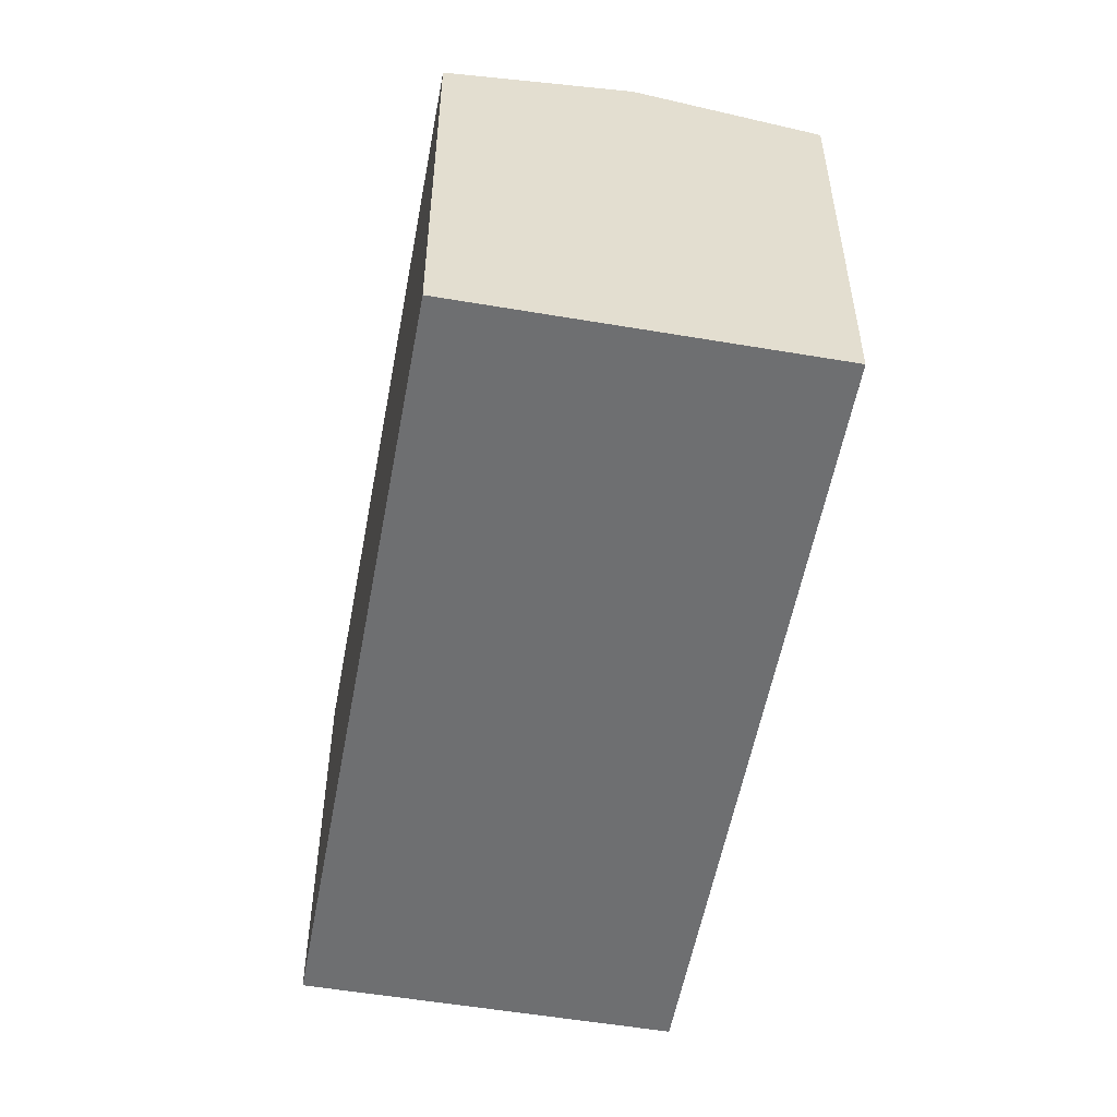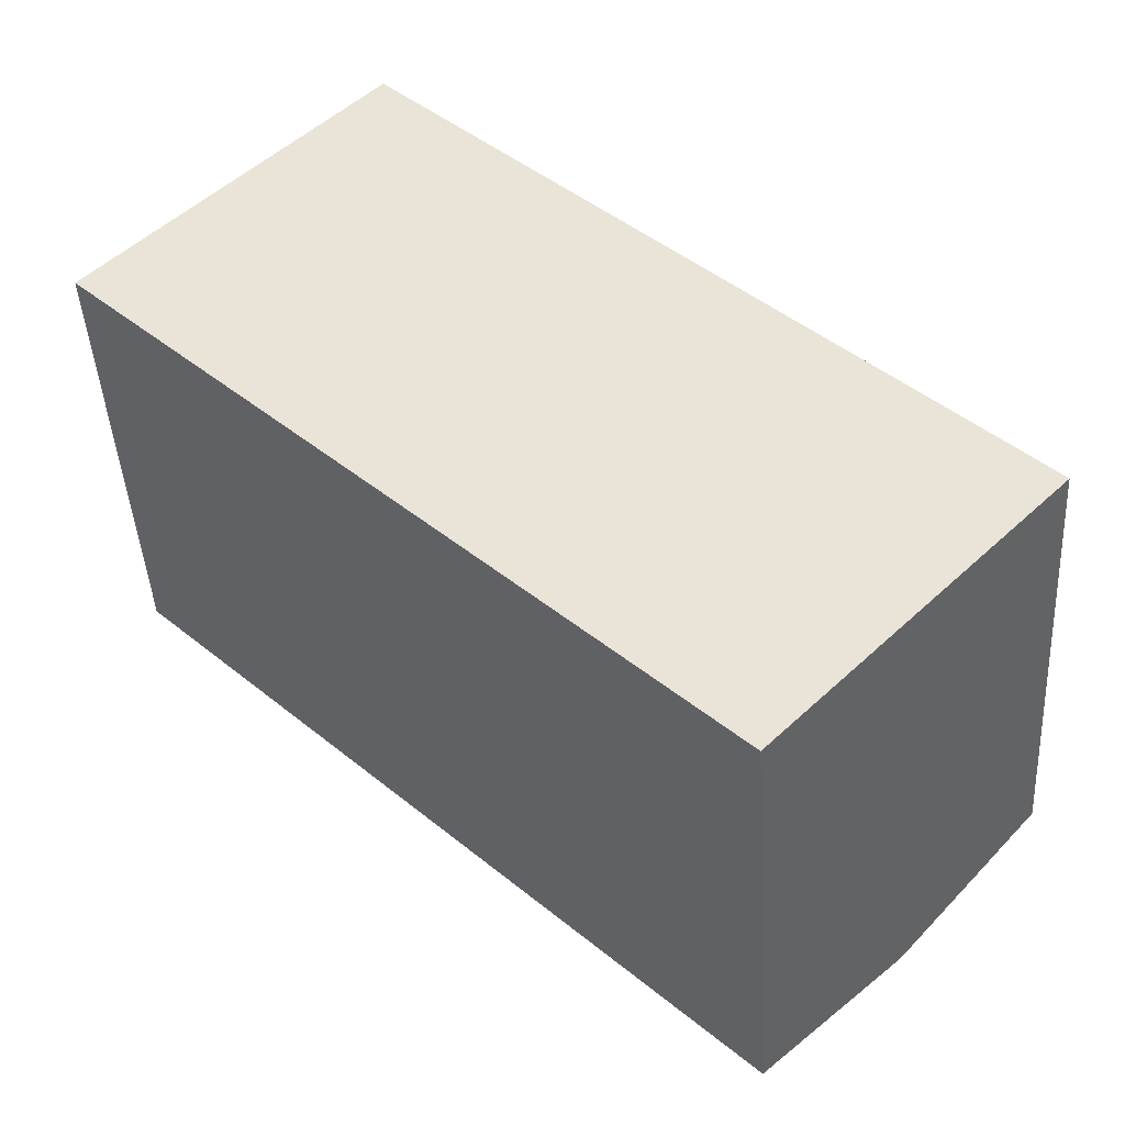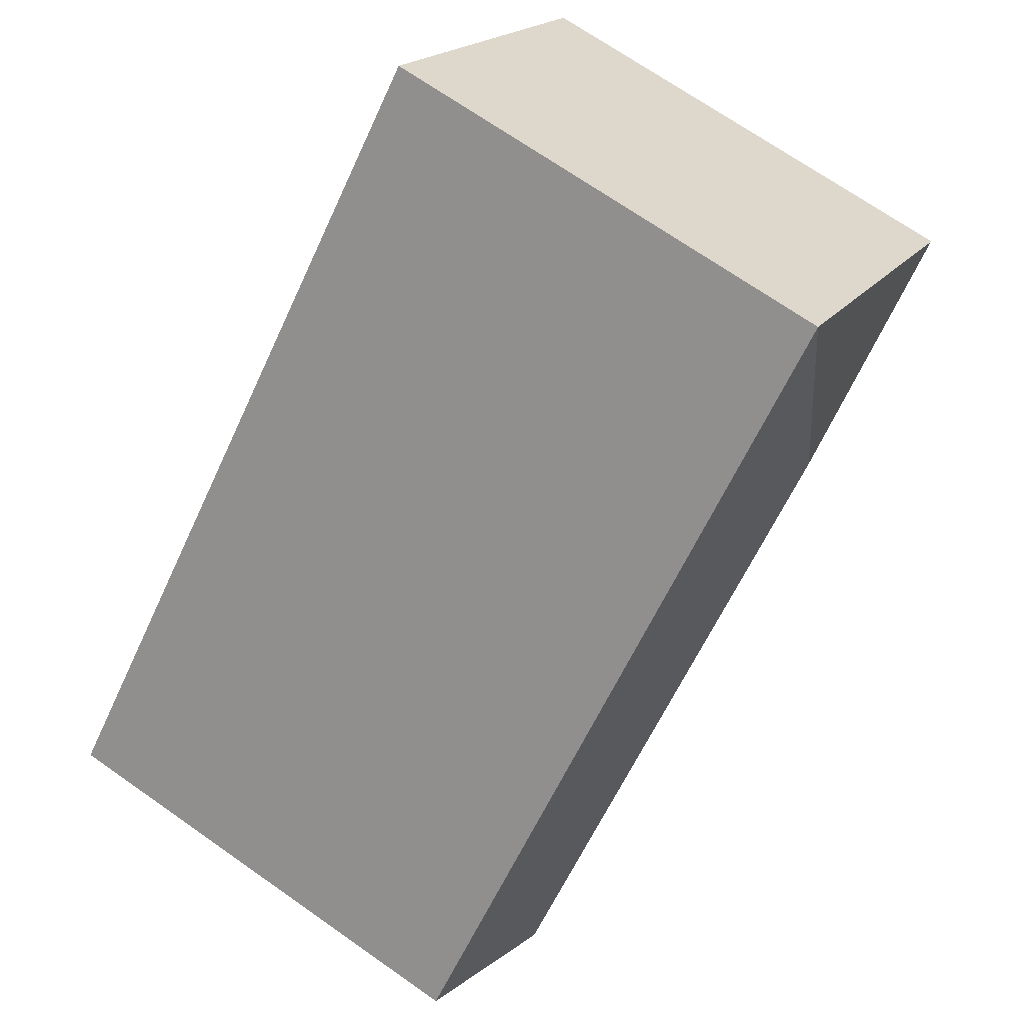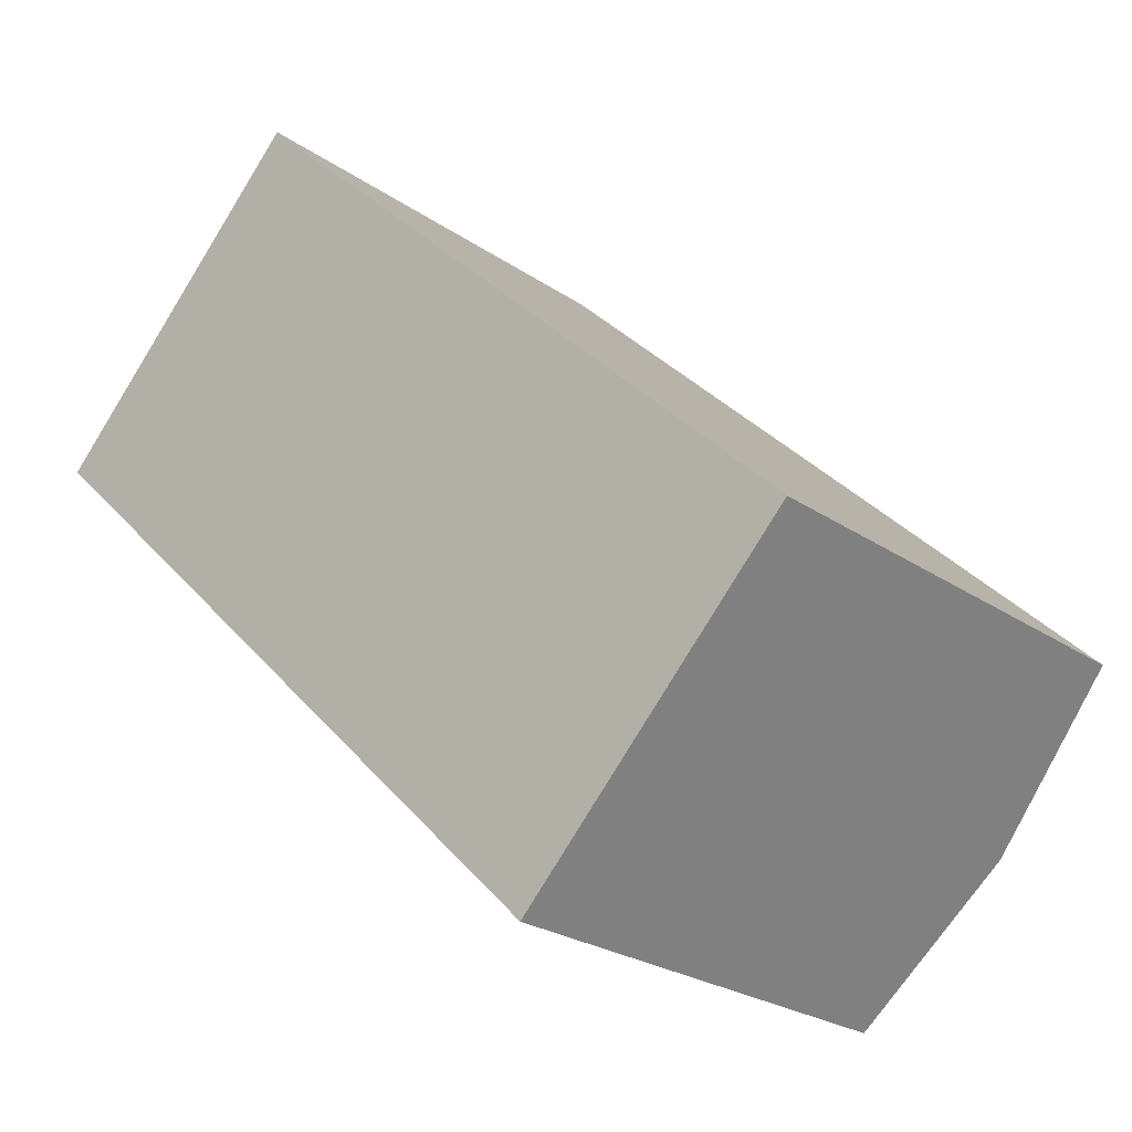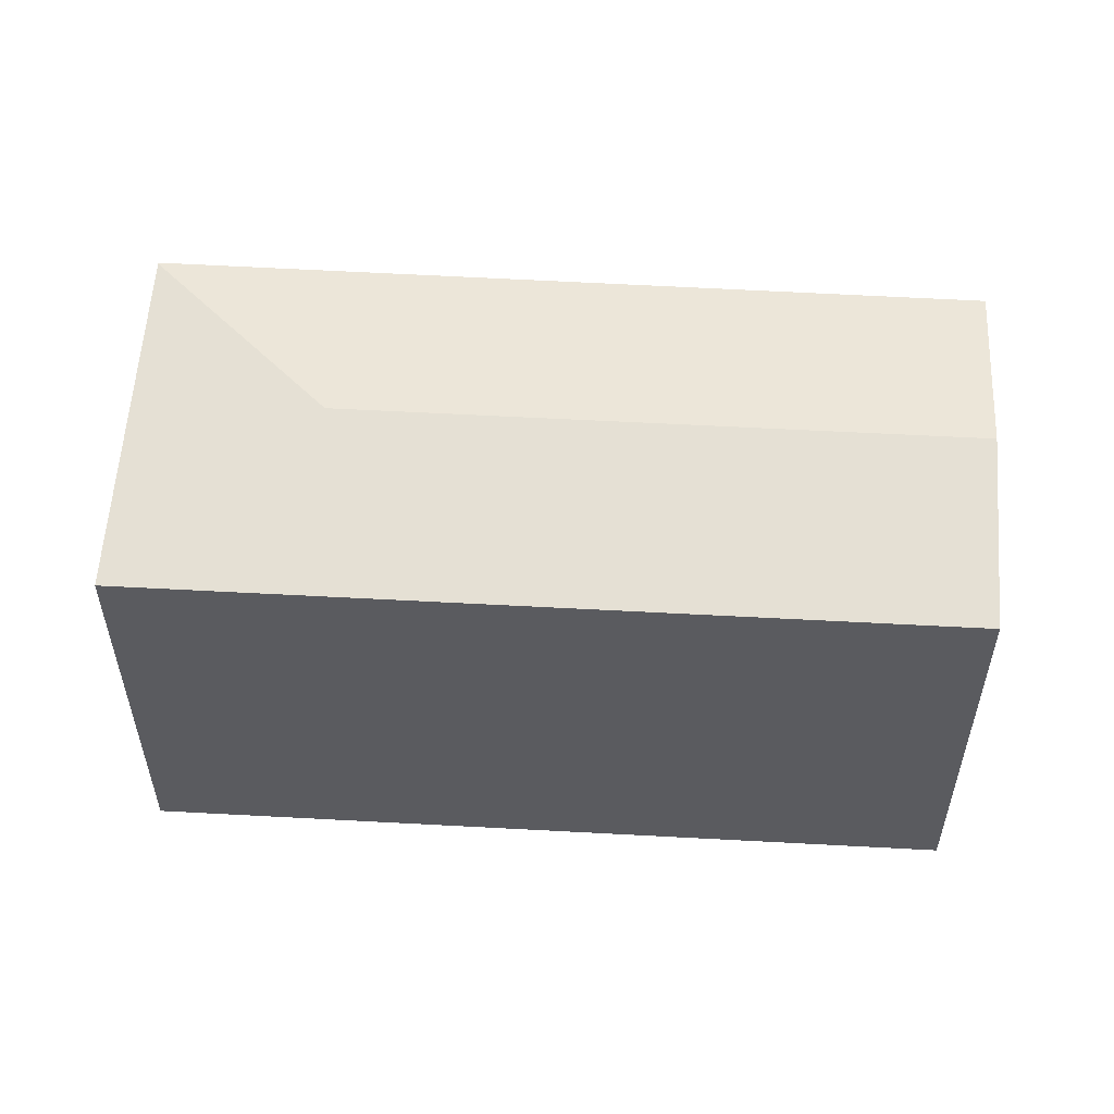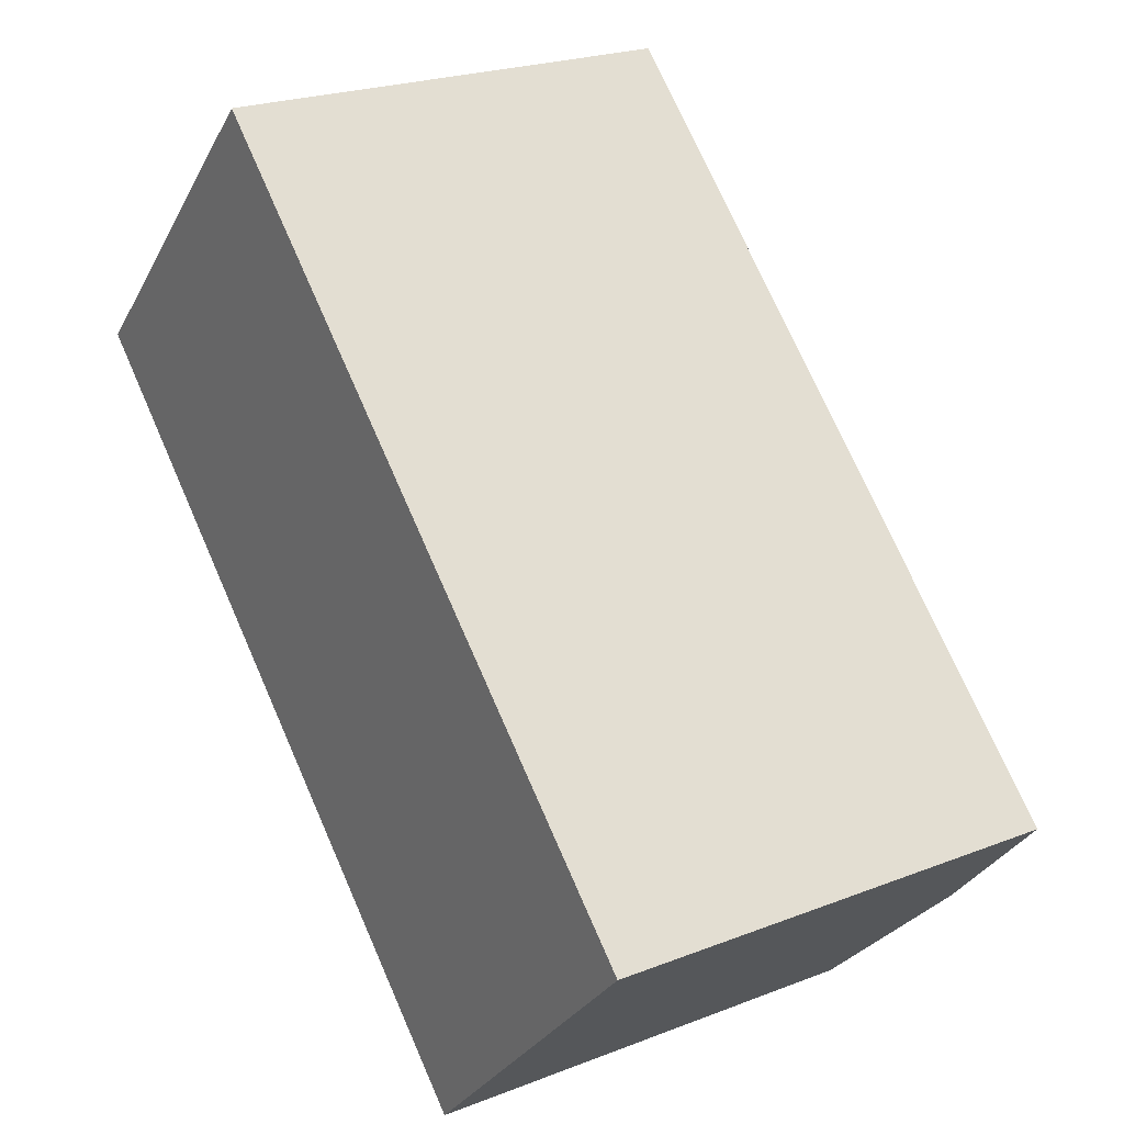
<metadata>
{"format":"obj","ext":"obj","renderer":"f3d","projection":"perspective","resolution":1024,"background":"white","views":[{"elev":-54.5,"azim":123.9,"up":"+Y"},{"elev":-43.2,"azim":3.3,"up":"+Z"},{"elev":69.8,"azim":125.1,"up":"+Z"},{"elev":-24.3,"azim":41.5,"up":"+Z"},{"elev":56.6,"azim":47.6,"up":"+Y"},{"elev":22.6,"azim":56.0,"up":"+Z"}]}
</metadata>
<code>
v  12.22 13.47 -11.87
v  21.95 14.35 -13.27
v  17.94 13.47 -17.41
v  8.234 14.35 0.144
v  8.486 13.47 -8.237
v  0 13.46 8.242e-16
v  0.031 13.47 0.032
v  26 13.47 -9.092
v  8.121 13.47 8.384
v  0.798 13.47 0.824
v  6.67 13.47 6.886
v  17.94 1.066e-15 -17.41
v  12.22 7.266e-16 -11.87
v  8.486 5.044e-16 -8.237
v  0 0 0
v  0.031 -1.959e-18 0.032
v  6.67 -4.216e-16 6.886
v  8.121 -5.134e-16 8.384
v  0.798 -5.046e-17 0.824
v  26 5.567e-16 -9.092
v  21.95 8.124e-16 -13.27
g defaultobject
f 1 2 3
f 2 1 4
f 4 1 5
f 4 5 6
f 4 6 7
f 4 8 2
f 8 4 9
f 10 4 7
f 4 10 11
f 4 11 9
f 12 1 3
f 1 12 5
f 5 12 6
f 6 12 13
f 6 13 14
f 6 14 15
f 6 10 7
f 10 6 15
f 10 15 11
f 11 15 9
f 9 15 16
f 9 16 17
f 9 17 18
f 17 16 19
f 18 8 9
f 8 18 20
f 2 12 3
f 12 2 8
f 12 8 21
f 21 8 20
f 14 16 15
f 16 14 19
f 19 14 17
f 17 14 18
f 18 14 20
f 20 14 13
f 20 13 12
f 20 12 21

</code>
